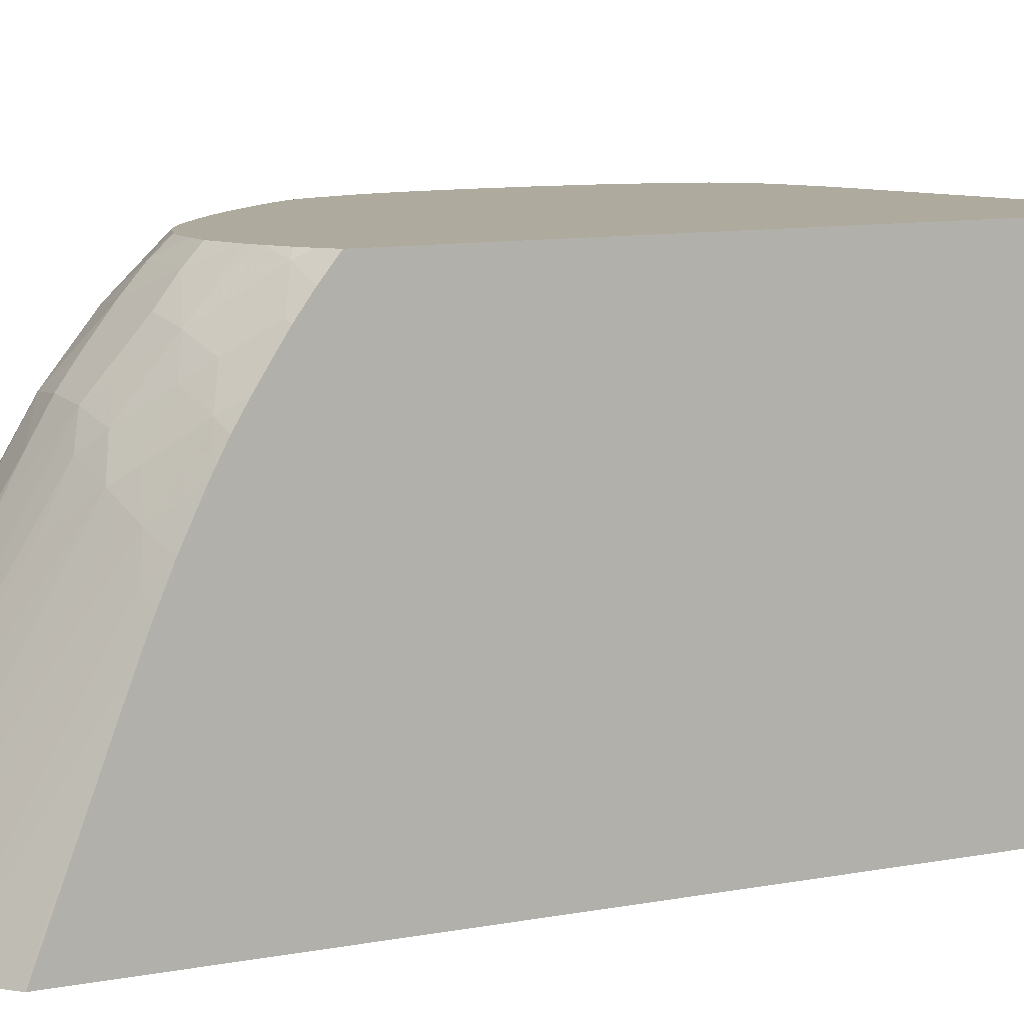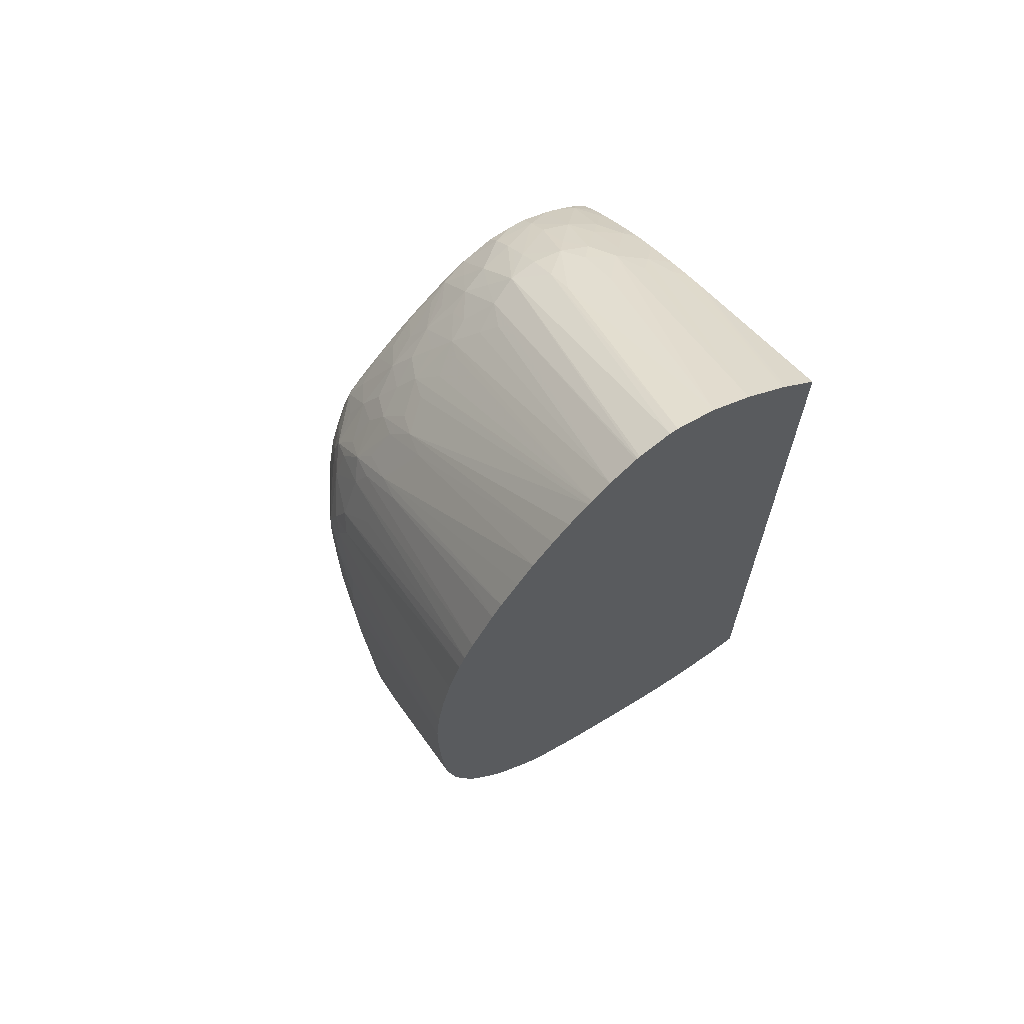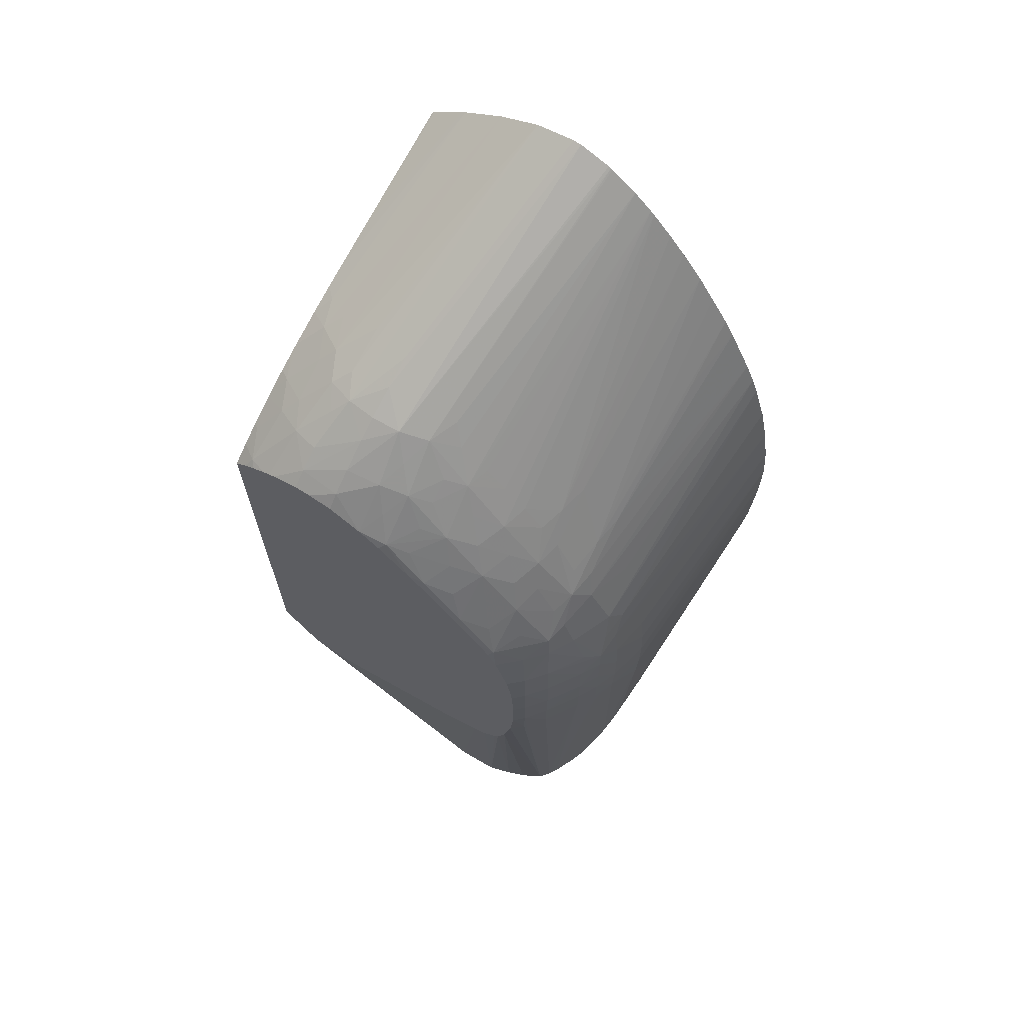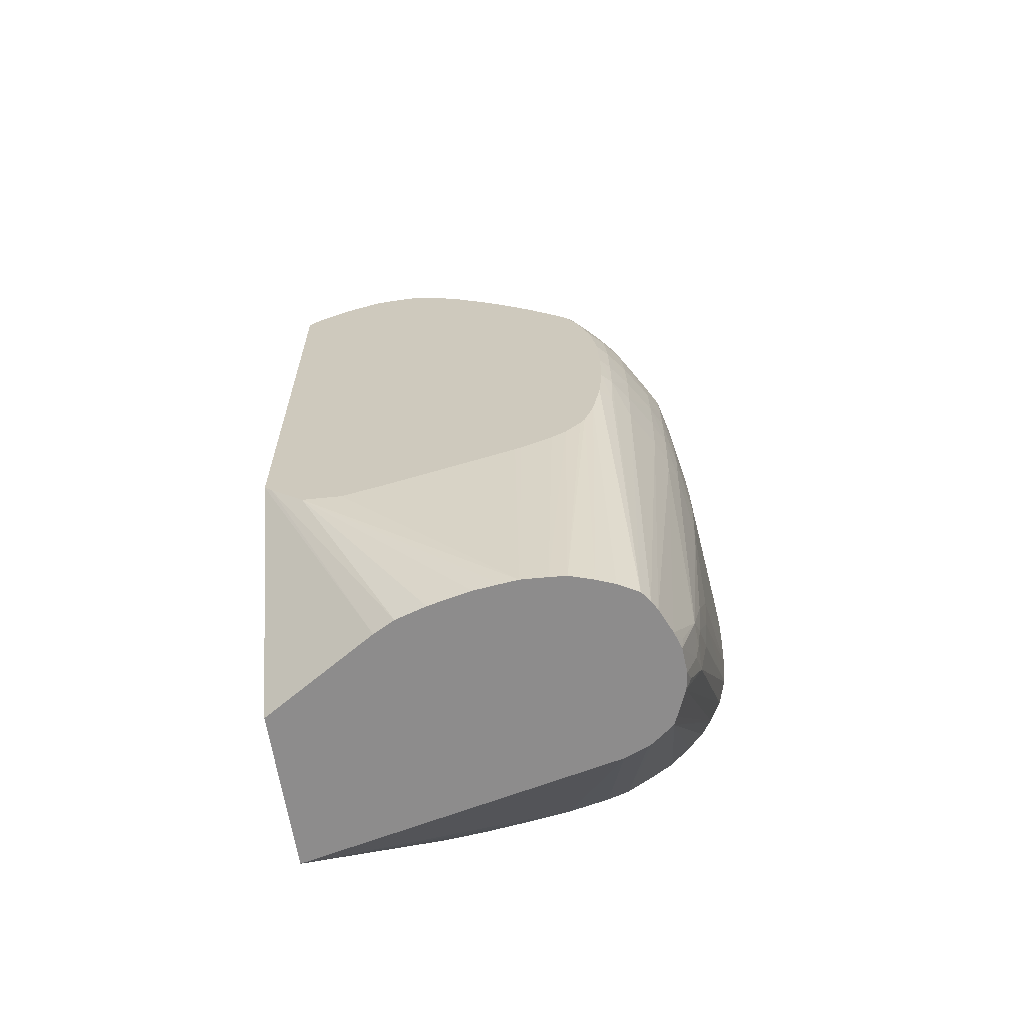
<metadata>
{"format":"obj","ext":"obj","renderer":"f3d","projection":"perspective","resolution":1024,"background":"white","views":[{"elev":9.3,"azim":-117.7,"up":"+Z"},{"elev":67.1,"azim":146.3,"up":"+Y"},{"elev":67.9,"azim":33.7,"up":"+Y"},{"elev":-64.3,"azim":8.8,"up":"+Y"}]}
</metadata>
<code>
v -0.003278 -0.02441 0.009969
v -0.0007018 -0.02053 0.007409
v -0.0006508 -0.02053 0.007409
v 0.0004726 -0.0205 0.007409
v 0.0005938 -0.02049 0.007409
v 0.001063 -0.02043 0.007409
v 0.00194 -0.02031 0.007409
v 0.003317 -0.02007 0.007409
v 0.003412 -0.02005 0.007409
v 0.004775 -0.01976 0.007409
v 0.006937 -0.02441 0.01223
v -0.003278 -0.02441 0.01521
v -0.003278 -0.02014 0.007409
v -0.00215 -0.0204 0.007409
v 0.006068 -0.01936 0.007409
v 0.007694 -0.02441 0.01253
v 0.006751 -0.01906 0.007409
v 0.0003831 -0.02441 0.01749
v -0.003278 -0.01705 0.01927
v -0.003278 0.00372 0.007409
v 0.007866 -0.02441 0.01264
v 0.007502 -0.01847 0.007409
v 0.001066 -0.02441 0.01786
v -0.00304 -0.01731 0.01927
v -0.003278 -0.002067 0.01927
v -0.003278 0.003702 0.007465
v -0.003216 0.003781 0.007409
v 0.008524 -0.02441 0.01315
v 0.008267 -0.01783 0.007409
v 0.002048 -0.02441 0.01816
v -0.001934 -0.0184 0.01927
v -0.002884 -0.001739 0.01927
v -0.002679 -0.001396 0.01906
v -0.003278 -0.001581 0.01868
v -0.003278 0.002153 0.01145
v -0.002107 0.004679 0.007409
v 0.008645 -0.02441 0.01342
v 0.008326 -0.01777 0.007409
v 0.00894 -0.01696 0.007409
v 0.009466 -0.01619 0.007409
v 0.009792 -0.0155 0.007409
v 0.009839 -0.0154 0.007409
v 0.003412 -0.02441 0.01845
v -0.0006866 -0.01854 0.01927
v 0.004242 -0.02441 0.01854
v 0.004775 -0.02441 0.01859
v -0.00253 -0.001496 0.01927
v -0.003118 -0.001071 0.01815
v -0.002044 -0.001223 0.01927
v -0.001805 -0.001095 0.01927
v -0.001562 0.000113 0.01789
v -0.002472 -0.0001632 0.01749
v -0.003278 -0.001132 0.01806
v -0.003278 0.001844 0.01224
v -0.001973 0.004786 0.007409
v -0.003278 0.001604 0.01286
v 0.009015 -0.02441 0.01429
v 0.01025 -0.01432 0.007409
v 0.0006089 -0.01817 0.01927
v 0.005607 -0.02441 0.01855
v 0.005955 -0.01628 0.01927
v 0.004972 -0.01674 0.01927
v 0.004775 -0.01682 0.01927
v -0.003278 -0.0008737 0.01767
v -0.001595 -0.001004 0.01927
v -0.0006811 -0.0002483 0.01879
v -0.0006811 0.000277 0.01811
v -0.0007196 0.0009996 0.01702
v -0.0012 0.001297 0.01625
v -0.002029 0.0003742 0.01704
v -0.002899 0.0001191 0.01657
v -0.003278 -0.0005549 0.01719
v -0.0008835 0.005502 0.007409
v -0.003278 0.001561 0.01296
v -0.003278 0.001343 0.01349
v -0.002878 0.001464 0.01388
v 0.009592 -0.02204 0.01348
v 0.009212 -0.02387 0.01432
v 0.009112 -0.02441 0.01486
v 0.01028 -0.01418 0.007409
v 0.006138 -0.02441 0.01851
v 0.006417 -0.01599 0.01927
v -0.0006811 -0.0006855 0.01927
v 0.0006833 -0.0002331 0.01887
v 0.0006833 0.0003681 0.01819
v 0.0006833 0.001051 0.01732
v -0.0001332 -0.000649 0.01927
v -0.0002901 0.00147 0.01654
v -0.0007196 0.00175 0.01575
v -0.001663 0.001549 0.01534
v -0.00209 0.001066 0.01575
v -0.003278 0.0004227 0.01549
v -0.003278 0.0002649 0.01579
v -0.003278 -2.054e-05 0.01632
v -0.003278 -0.000394 0.01694
v -0.002573 0.001267 0.01479
v -0.0005971 0.005691 0.007409
v -0.003278 0.001015 0.01425
v -0.003278 0.0009571 0.01438
v 0.009707 -0.02115 0.01432
v 0.009591 -0.02205 0.01432
v 0.009466 -0.02273 0.01432
v 0.01055 -0.01296 0.007409
v 0.009876 -0.01978 0.01296
v 0.009058 -0.02441 0.01569
v 0.006891 -0.02441 0.01827
v 0.007054 -0.01522 0.01927
v 0.006899 -0.01544 0.01927
v 0.001801 0.0002345 0.018
v 0.0006833 -0.0006855 0.01927
v 0.001792 -0.001123 0.01927
v 0.001633 0.001495 0.01656
v 0.0006833 0.001543 0.01664
v 0.0006833 0.002099 0.01569
v 0.0006833 0.002603 0.01475
v 0.0007549 0.006352 0.007409
v -0.0006935 0.002451 0.01433
v 0.0007494 0.006349 0.007412
v 0.0004988 0.006228 0.007409
v -0.00209 0.001756 0.01433
v 0.009563 -0.02192 0.01504
v 0.01 -0.01842 0.01296
v 0.009824 -0.01978 0.01432
v 0.01057 -0.01284 0.007409
v 0.008879 -0.02441 0.01624
v 0.009126 -0.02387 0.01569
v 0.007465 -0.02441 0.01803
v 0.007359 -0.01432 0.01927
v 0.002249 -0.0005701 0.01854
v 0.00271 -1.447e-05 0.01772
v 0.002172 0.0007446 0.01714
v 0.00252 -0.001566 0.01927
v 0.002696 -0.001387 0.01908
v 0.002543 0.001255 0.01621
v 0.003422 0.006246 0.007409
v 0.003339 0.006283 0.007409
v 0.002318 0.006598 0.007409
v 0.002048 0.006607 0.007409
v 0.000748 0.006349 0.007409
v 0.01006 -0.01569 0.01432
v 0.01014 -0.01432 0.01432
v 0.00985 -0.01296 0.01569
v 0.009552 -0.01368 0.01638
v 0.01068 -0.01162 0.007409
v 0.01011 -0.01705 0.01296
v 0.008532 -0.02441 0.01704
v 0.008108 -0.02441 0.01768
v 0.007626 -0.01296 0.01927
v 0.003412 -0.0009557 0.01814
v 0.00422 -0.001262 0.01784
v 0.003412 -0.0002756 0.01739
v 0.003412 0.0002649 0.01671
v 0.003645 -0.002456 0.01927
v 0.00416 -0.002671 0.01914
v 0.003412 -0.001678 0.01882
v 0.004103 6.78e-06 0.01638
v 0.003427 0.0009419 0.01573
v 0.002982 0.001543 0.0153
v 0.004337 0.005651 0.007409
v 0.003473 0.006216 0.007409
v 0.01019 -0.01296 0.01432
v 0.01074 -0.01023 0.007409
v 0.01076 -0.009788 0.007409
v 0.009898 -0.01159 0.01569
v 0.009609 -0.01159 0.01649
v 0.009574 -0.01296 0.01642
v 0.009221 -0.01296 0.0171
v 0.00836 -0.02441 0.01735
v 0.008538 -0.01296 0.01822
v 0.008065 -0.01159 0.01896
v 0.008006 -0.01296 0.0189
v 0.007752 -0.01159 0.01927
v 0.004617 -0.0008191 0.01689
v 0.004644 -0.002158 0.01832
v 0.005636 -0.002556 0.0179
v 0.005129 -0.001645 0.01739
v 0.004043 -0.00279 0.01927
v 0.004476 -0.003175 0.01927
v 0.005543 -0.00401 0.01916
v 0.00507 -0.003099 0.01881
v 0.005545 -0.001287 0.01648
v 0.005055 -0.0003454 0.01569
v 0.004372 0.0002345 0.01569
v 0.004939 0.005156 0.007409
v 0.01079 -0.008871 0.007409
v 0.0102 -0.01159 0.01432
v 0.009886 -0.01023 0.01569
v 0.009619 -0.01023 0.01651
v 0.009274 -0.01023 0.01719
v 0.009255 -0.01159 0.01717
v 0.008574 -0.01159 0.01828
v 0.008593 -0.01023 0.01828
v 0.008067 -0.01023 0.01896
v 0.00776 -0.01023 0.01927
v 0.006452 -0.00449 0.01878
v 0.006943 -0.003949 0.01787
v 0.006544 -0.003042 0.01739
v 0.006044 -0.002146 0.01694
v 0.005039 -0.003713 0.01927
v 0.005439 -0.004113 0.01927
v 0.005874 -0.004572 0.01927
v 0.006864 -0.005398 0.01913
v 0.006898 -0.002644 0.01648
v 0.006503 -0.001687 0.01569
v 0.00582 -0.001026 0.01569
v 0.005061 0.005044 0.007409
v 0.01078 -0.007505 0.007409
v 0.01015 -0.01023 0.01432
v 0.009828 -0.008871 0.01569
v 0.009609 -0.008871 0.01649
v 0.009244 -0.008871 0.01718
v 0.008561 -0.008871 0.01825
v 0.008042 -0.008871 0.01893
v 0.007731 -0.009512 0.01927
v 0.007358 -0.00497 0.01826
v 0.008189 -0.005452 0.01774
v 0.007924 -0.00445 0.01705
v 0.007204 -0.003464 0.01698
v 0.006309 -0.005042 0.01927
v 0.006727 -0.005534 0.01927
v 0.007036 -0.006129 0.01927
v 0.00772 -0.006141 0.0186
v 0.007125 -0.002368 0.01569
v 0.006763 -0.001426 0.01491
v 0.008169 -0.004119 0.01633
v 0.005707 0.004391 0.007409
v 0.01076 -0.007238 0.007409
v 0.01067 -0.006175 0.007409
v 0.01003 -0.008871 0.01432
v 0.009665 -0.007541 0.01564
v 0.009585 -0.008021 0.01644
v 0.008481 -0.007505 0.01816
v 0.007702 -0.008871 0.01927
v 0.007947 -0.007505 0.01884
v 0.008356 -0.00513 0.01705
v 0.008312 -0.006141 0.01791
v 0.008768 -0.006141 0.01705
v 0.00704 -0.006141 0.01927
v 0.007873 -0.003394 0.0158
v 0.007003 -0.001156 0.014
v 0.006262 0.003769 0.007409
v 0.008327 -0.003837 0.01542
v 0.008059 -0.002929 0.01467
v 0.008613 -0.004657 0.0158
v 0.01044 -0.004772 0.007409
v 0.009577 -0.006721 0.01515
v 0.009479 -0.00711 0.01605
v 0.009199 -0.007541 0.01696
v 0.007618 -0.00827 0.01927
v 0.00749 -0.007505 0.01927
v 0.009305 -0.006217 0.01564
v 0.006952 0.002922 0.007409
v 0.008451 -0.003394 0.01426
v 0.008225 -0.002662 0.01376
v 0.008156 -5.09e-05 0.009468
v 0.008101 0.001233 0.007409
v 0.007504 0.002117 0.007409
v 0.009053 -0.004775 0.01432
v 0.009504 -0.00149 0.007409
v 0.009186 -0.0007978 0.007409
v 0.01014 -0.003412 0.007409
v 0.009719 -0.00207 0.007409
v 0.009713 -0.002055 0.007409
v 0.008432 0.0006626 0.007409
f 130 152 134
f 196 203 197
f 150 174 175
f 217 225 218
f 221 238 234
f 221 234 222
f 222 234 236
f 1 11 16
f 188 210 189
f 216 225 217
f 207 227 208
f 185 207 186
f 186 207 208
f 186 208 187
f 187 208 209
f 206 224 226
f 216 222 236
f 223 225 239
f 211 231 232
f 150 175 176
f 150 176 173
f 151 156 152
f 153 177 154
f 174 180 175
f 181 206 184
f 134 157 158
f 165 189 190
f 208 227 228
f 254 260 264
f 233 234 249
f 234 250 249
f 209 230 231
f 236 248 237
f 230 245 246
f 244 260 253
f 2 73 97
f 2 137 136
f 213 233 214
f 213 232 234
f 204 224 205
f 1 3 4
f 1 147 127
f 231 248 232
f 212 232 213
f 1 30 23
f 1 23 18
f 234 238 250
f 209 231 210
f 243 256 257
f 193 214 194
f 202 222 216
f 2 14 13
f 251 263 259
f 213 234 233
f 216 235 225
f 208 228 229
f 202 216 215
f 196 202 215
f 196 215 216
f 196 216 217
f 178 199 179
f 170 191 192
f 240 243 252
f 232 236 234
f 169 191 170
f 239 243 240
f 189 210 211
f 1 60 46
f 1 45 43
f 1 43 30
f 1 25 34
f 1 46 45
f 1 99 98
f 2 124 103
f 1 28 37
f 224 241 226
f 225 242 243
f 225 243 239
f 225 235 244
f 245 261 246
f 255 264 256
f 1 19 25
f 2 228 227
f 189 211 192
f 189 192 191
f 189 191 190
f 192 211 212
f 210 231 211
f 242 254 243
f 242 244 253
f 232 248 236
f 1 37 57
f 1 57 79
f 1 79 105
f 1 105 125
f 1 18 12
f 1 127 106
f 246 251 247
f 246 261 262
f 2 227 207
f 2 207 185
f 2 185 163
f 2 163 162
f 2 36 55
f 2 252 257
f 19 63 62
f 1 75 74
f 228 230 229
f 246 262 251
f 251 262 263
f 209 229 230
f 254 264 255
f 2 261 245
f 1 5 6
f 17 22 21
f 230 247 231
f 231 247 237
f 231 237 248
f 243 254 255
f 1 146 168
f 243 255 256
f 193 213 214
f 224 240 241
f 1 74 56
f 1 56 54
f 1 54 35
f 1 35 26
f 1 125 146
f 1 12 19
f 2 245 228
f 1 6 7
f 18 23 24
f 18 24 19
f 19 24 31
f 19 31 44
f 2 162 144
f 2 8 7
f 19 47 32
f 2 256 264
f 2 119 139
f 2 139 116
f 2 116 138
f 2 138 137
f 2 40 39
f 12 18 19
f 1 53 64
f 19 111 110
f 1 7 8
f 1 8 9
f 1 9 10
f 1 10 11
f 1 92 99
f 1 168 147
f 237 247 251
f 228 245 230
f 2 264 260
f 2 260 259
f 2 259 263
f 2 263 262
f 1 26 20
f 1 4 5
f 16 17 21
f 1 64 72
f 19 110 87
f 19 87 83
f 19 83 65
f 19 65 50
f 19 44 59
f 19 221 220
f 37 42 57
f 2 6 5
f 2 80 58
f 2 58 42
f 2 42 41
f 2 41 40
f 19 128 148
f 19 153 132
f 2 135 160
f 33 50 51
f 1 72 95
f 1 95 94
f 1 94 93
f 1 93 92
f 2 241 252
f 2 144 124
f 1 21 28
f 2 97 119
f 2 5 4
f 2 4 3
f 10 15 11
f 11 15 17
f 2 262 261
f 1 34 53
f 19 132 111
f 2 160 159
f 33 51 52
f 33 52 48
f 34 48 53
f 35 54 36
f 19 50 49
f 28 41 42
f 66 86 67
f 19 219 201
f 19 61 82
f 19 82 108
f 19 108 107
f 19 107 128
f 23 31 24
f 33 47 49
f 2 38 29
f 57 58 77
f 2 159 184
f 2 184 206
f 2 206 226
f 2 226 241
f 2 9 8
f 19 59 63
f 1 98 75
f 2 103 80
f 19 201 200
f 19 200 199
f 19 199 178
f 19 178 177
f 11 17 16
f 2 136 135
f 33 49 50
f 2 29 22
f 58 80 77
f 60 81 82
f 60 82 61
f 65 83 66
f 36 54 56
f 51 70 52
f 81 108 82
f 30 43 31
f 20 26 27
f 21 22 29
f 21 29 28
f 23 30 31
f 46 63 59
f 57 77 78
f 19 172 194
f 77 79 78
f 2 22 17
f 2 17 15
f 2 15 10
f 2 10 9
f 19 238 221
f 19 49 47
f 2 257 256
f 19 62 61
f 31 43 45
f 31 45 46
f 31 46 44
f 32 47 33
f 19 177 153
f 2 39 38
f 57 78 79
f 19 194 214
f 77 80 103
f 77 103 104
f 77 104 100
f 79 102 105
f 66 84 85
f 71 91 96
f 105 121 126
f 52 71 72
f 44 46 59
f 46 60 61
f 46 61 62
f 46 62 63
f 69 88 89
f 77 101 102
f 25 33 34
f 100 104 122
f 19 214 233
f 19 233 249
f 19 249 250
f 19 250 238
f 28 40 41
f 36 56 55
f 2 7 6
f 19 32 25
f 52 72 64
f 55 56 74
f 55 74 75
f 55 75 76
f 33 48 34
f 19 148 172
f 77 102 79
f 26 35 27
f 100 122 123
f 100 123 121
f 101 121 102
f 102 121 105
f 81 106 107
f 89 118 117
f 127 147 128
f 73 76 97
f 66 87 84
f 67 86 88
f 67 88 68
f 68 88 69
f 85 112 86
f 96 120 97
f 48 52 64
f 121 142 143
f 27 35 36
f 28 29 38
f 28 38 39
f 28 39 40
f 51 69 70
f 66 85 86
f 19 220 219
f 42 58 57
f 75 98 76
f 76 98 99
f 76 99 96
f 76 96 97
f 55 76 73
f 25 32 33
f 100 121 101
f 50 65 51
f 121 143 125
f 122 124 144
f 122 144 145
f 122 145 123
f 103 124 104
f 112 137 114
f 146 167 168
f 90 117 118
f 84 87 110
f 84 110 111
f 84 111 109
f 85 109 112
f 109 130 131
f 121 140 141
f 69 90 70
f 142 161 164
f 51 65 66
f 51 66 67
f 51 67 68
f 51 68 69
f 71 95 72
f 81 107 108
f 28 42 37
f 66 83 87
f 90 118 119
f 90 119 97
f 90 97 120
f 90 120 96
f 77 100 101
f 48 64 53
f 121 141 142
f 70 90 91
f 142 164 165
f 142 165 166
f 142 166 143
f 143 166 167
f 123 145 140
f 134 156 157
f 165 188 189
f 114 138 115
f 106 127 128
f 106 128 107
f 109 111 129
f 109 129 130
f 130 151 152
f 141 162 163
f 86 113 88
f 157 159 158
f 70 91 71
f 71 92 93
f 71 93 94
f 71 94 95
f 89 116 118
f 104 124 122
f 52 70 71
f 84 109 85
f 115 138 116
f 116 139 118
f 118 139 119
f 121 125 126
f 92 96 99
f 69 89 90
f 141 163 161
f 88 113 114
f 161 163 185
f 161 185 186
f 161 186 164
f 164 186 187
f 143 167 146
f 154 178 179
f 181 184 182
f 134 158 159
f 129 133 130
f 130 133 149
f 130 149 150
f 130 150 151
f 150 173 156
f 156 184 159
f 111 132 133
f 179 201 202
f 88 114 115
f 88 115 116
f 88 116 89
f 89 117 90
f 112 136 137
f 125 143 146
f 71 96 92
f 105 126 125
f 134 159 160
f 134 160 135
f 140 145 141
f 141 161 142
f 121 123 140
f 86 112 113
f 156 159 157
f 111 133 129
f 179 202 195
f 181 198 203
f 181 203 204
f 181 204 205
f 164 187 188
f 175 180 179
f 203 223 224
f 154 180 174
f 147 169 170
f 147 170 171
f 147 171 148
f 148 171 172
f 169 190 191
f 179 199 200
f 130 134 131
f 197 203 198
f 112 114 113
f 112 131 134
f 112 134 135
f 112 135 136
f 134 152 156
f 144 162 145
f 90 96 91
f 128 147 148
f 154 174 155
f 156 173 181
f 156 181 182
f 156 182 183
f 141 145 162
f 109 131 112
f 179 200 201
f 132 153 133
f 201 219 202
f 202 219 220
f 202 220 221
f 202 221 222
f 181 205 206
f 2 55 73
f 223 240 224
f 175 195 196
f 165 190 167
f 165 167 166
f 167 190 169
f 167 169 168
f 187 209 210
f 196 218 203
f 150 155 174
f 216 237 235
f 133 153 154
f 133 154 155
f 133 155 150
f 133 150 149
f 154 177 178
f 164 188 165
f 114 137 138
f 147 168 169
f 175 196 197
f 175 197 198
f 175 198 176
f 176 198 181
f 156 183 184
f 237 251 244
f 1 106 81
f 1 81 60
f 1 16 21
f 1 2 3
f 1 14 2
f 240 252 241
f 242 253 254
f 2 20 27
f 2 27 36
f 244 259 260
f 1 20 13
f 1 13 14
f 251 259 258
f 253 260 254
f 196 217 218
f 244 258 259
f 187 210 188
f 223 239 240
f 175 179 195
f 203 224 204
f 208 229 209
f 230 246 247
f 2 13 20
f 205 224 206
f 225 244 242
f 150 156 151
f 216 236 237
f 170 192 193
f 211 232 212
f 243 257 252
f 244 251 258
f 154 179 180
f 182 184 183
f 235 237 244
f 170 193 194
f 170 194 172
f 170 172 171
f 173 176 181
f 192 212 213
f 203 218 225
f 203 225 223
f 192 213 193
f 195 202 196

</code>
